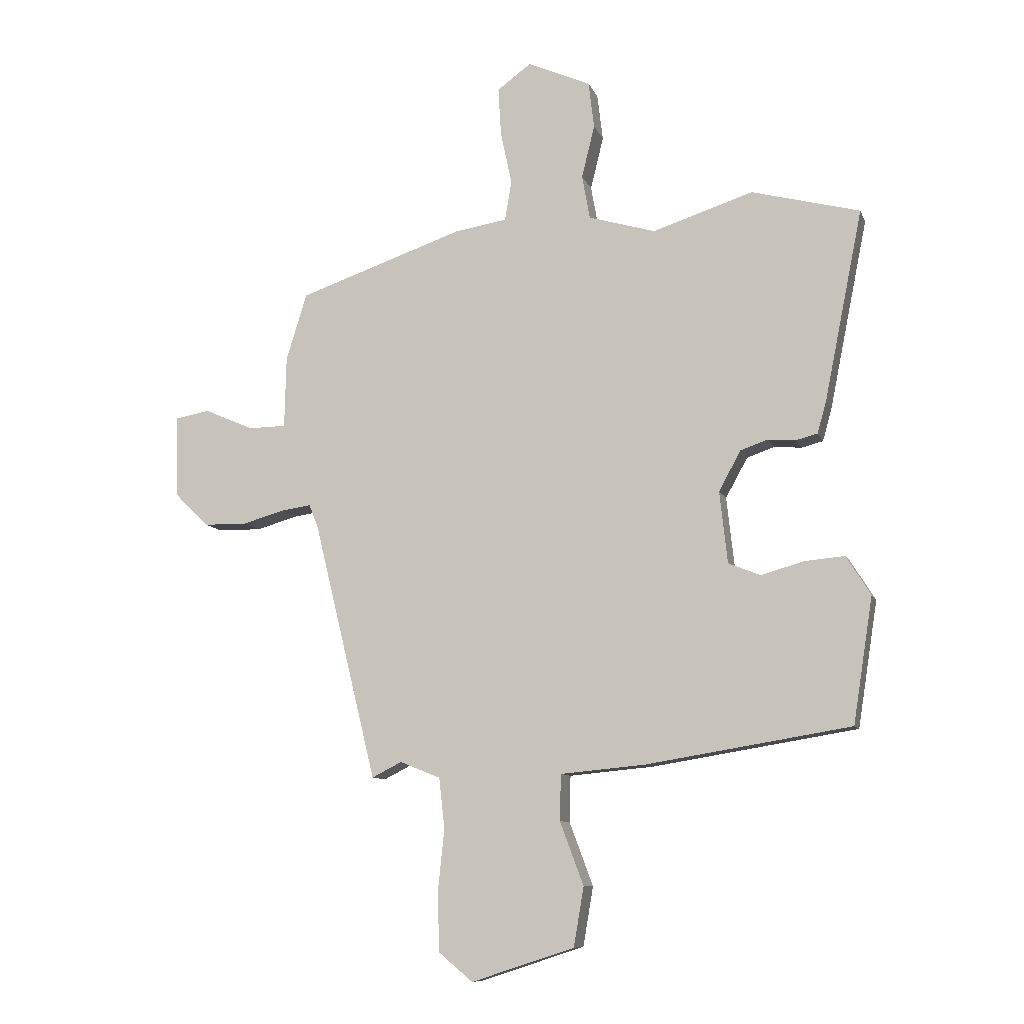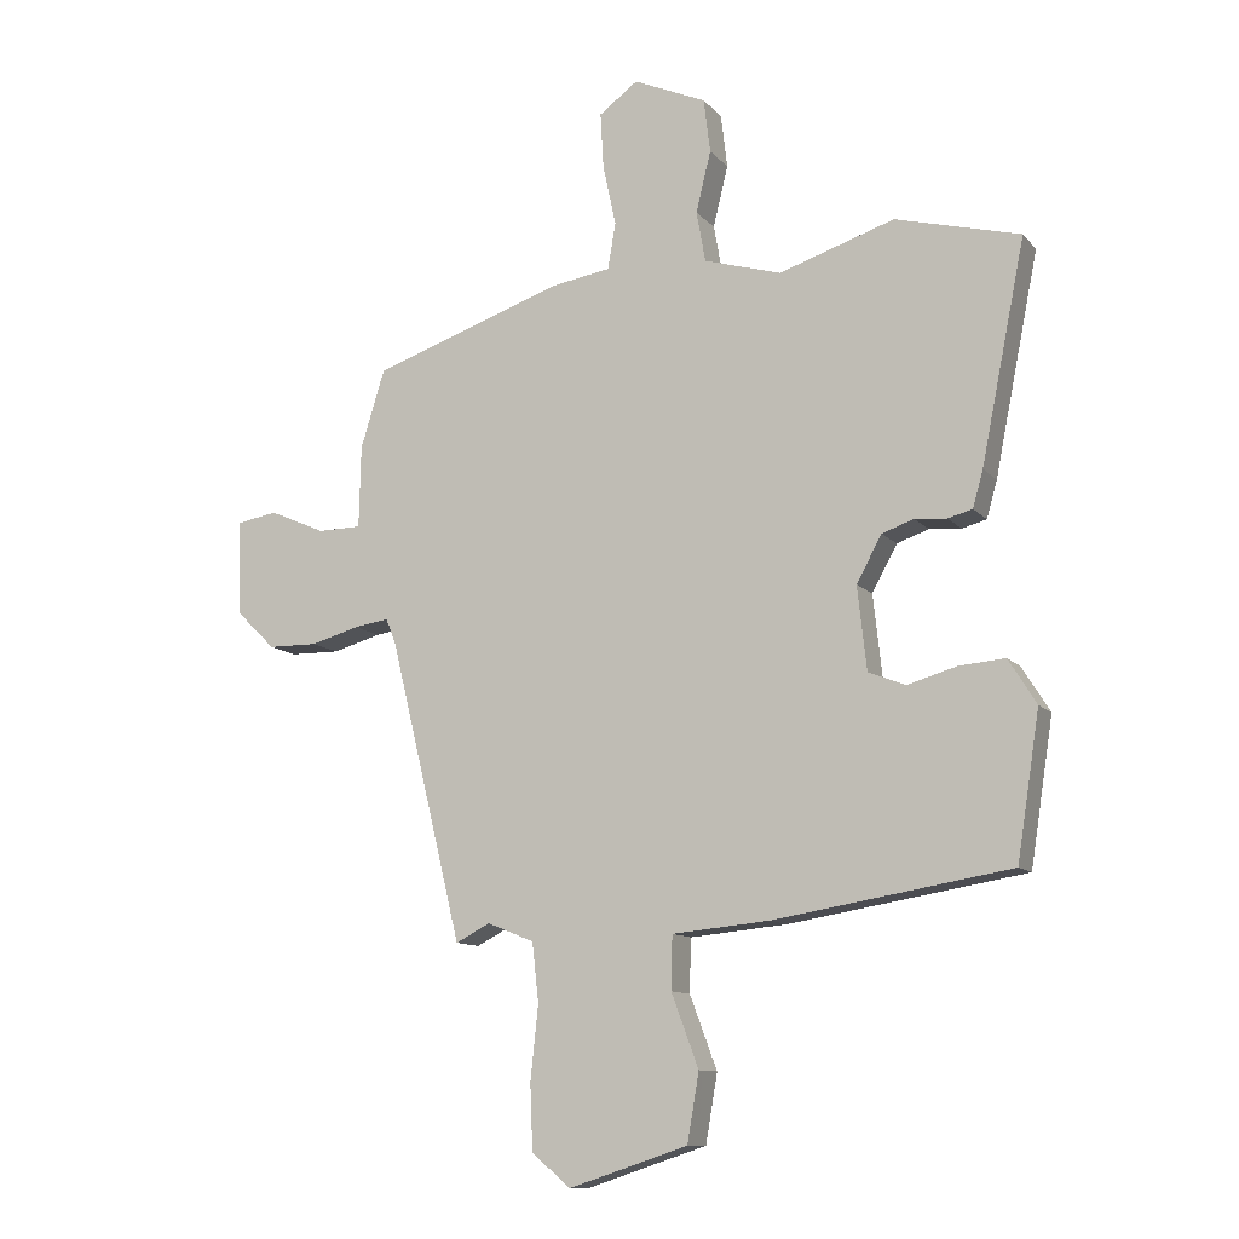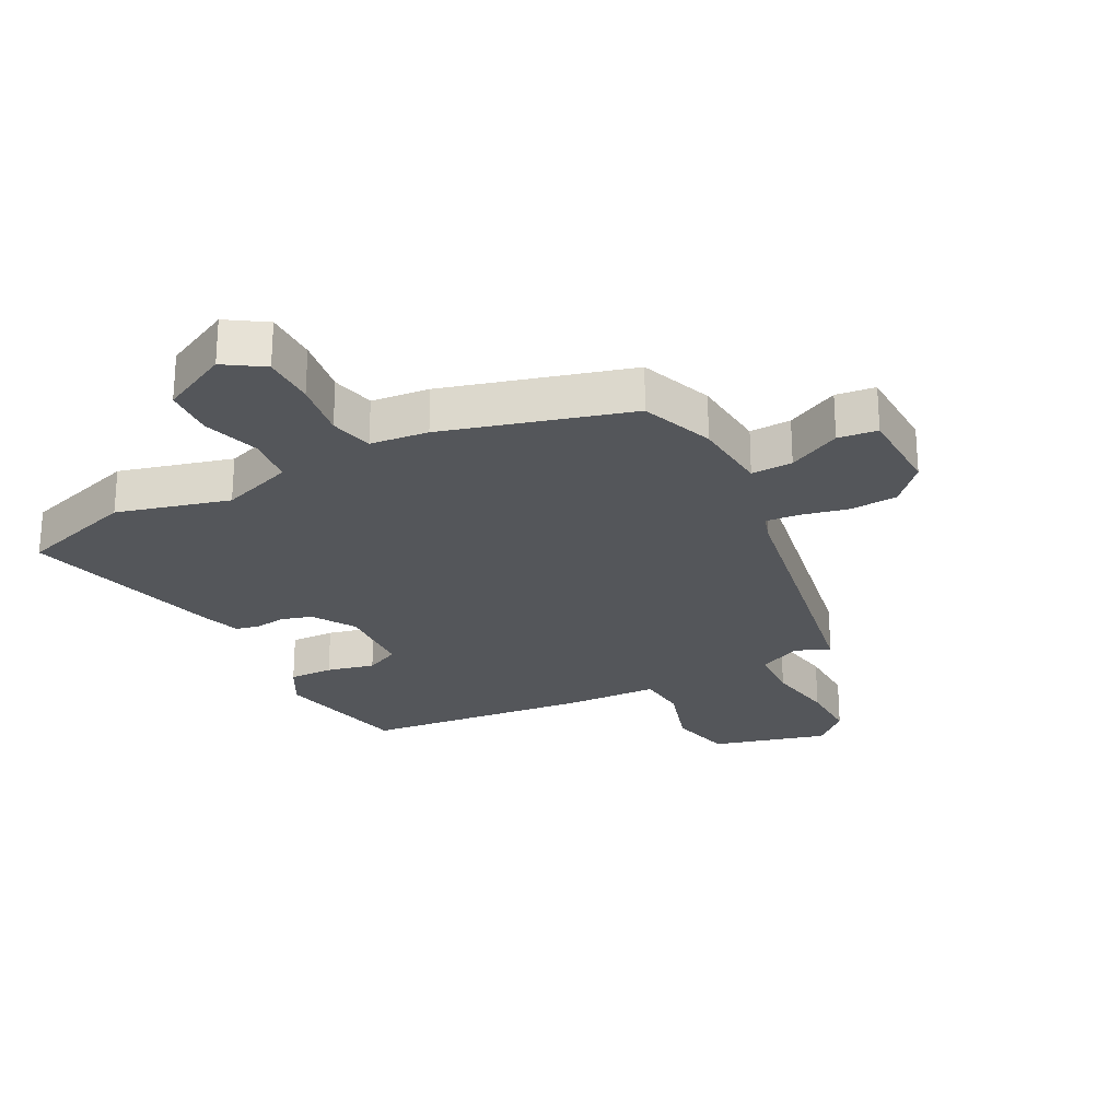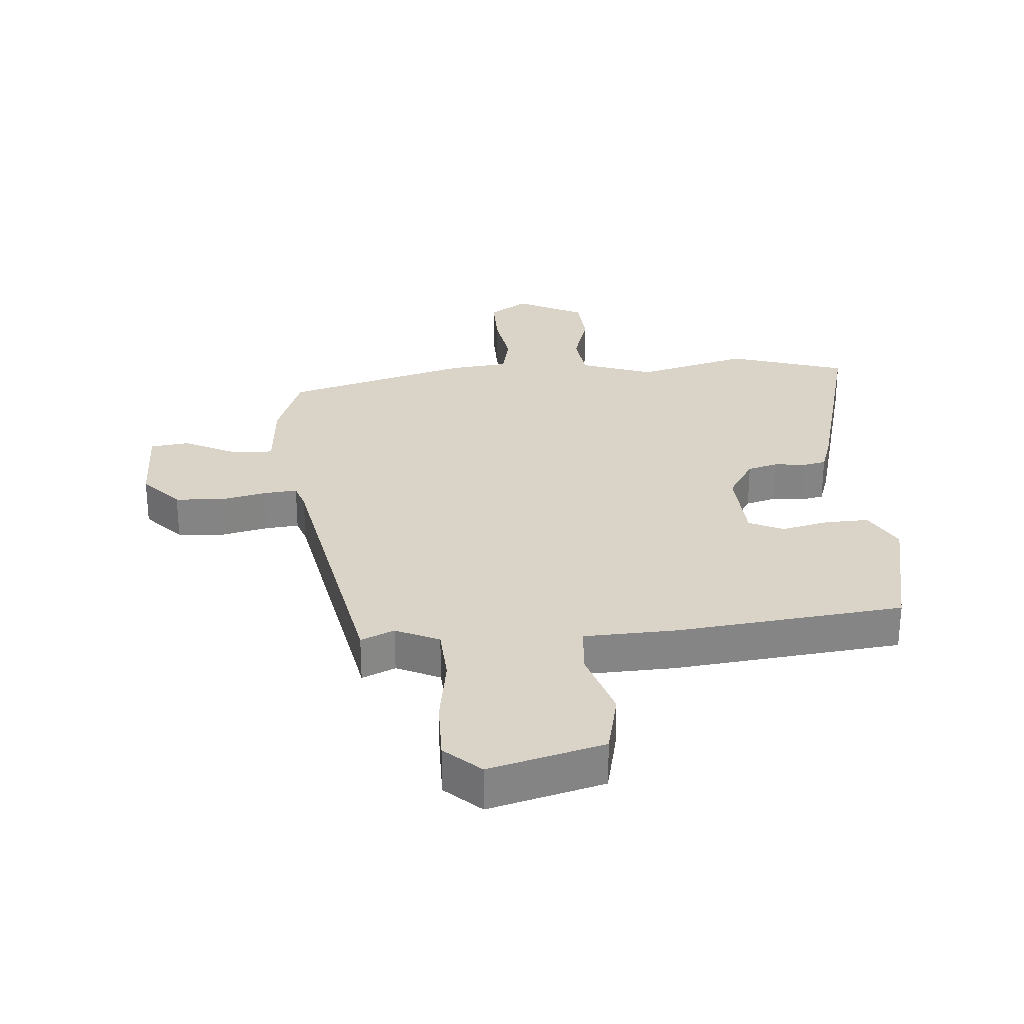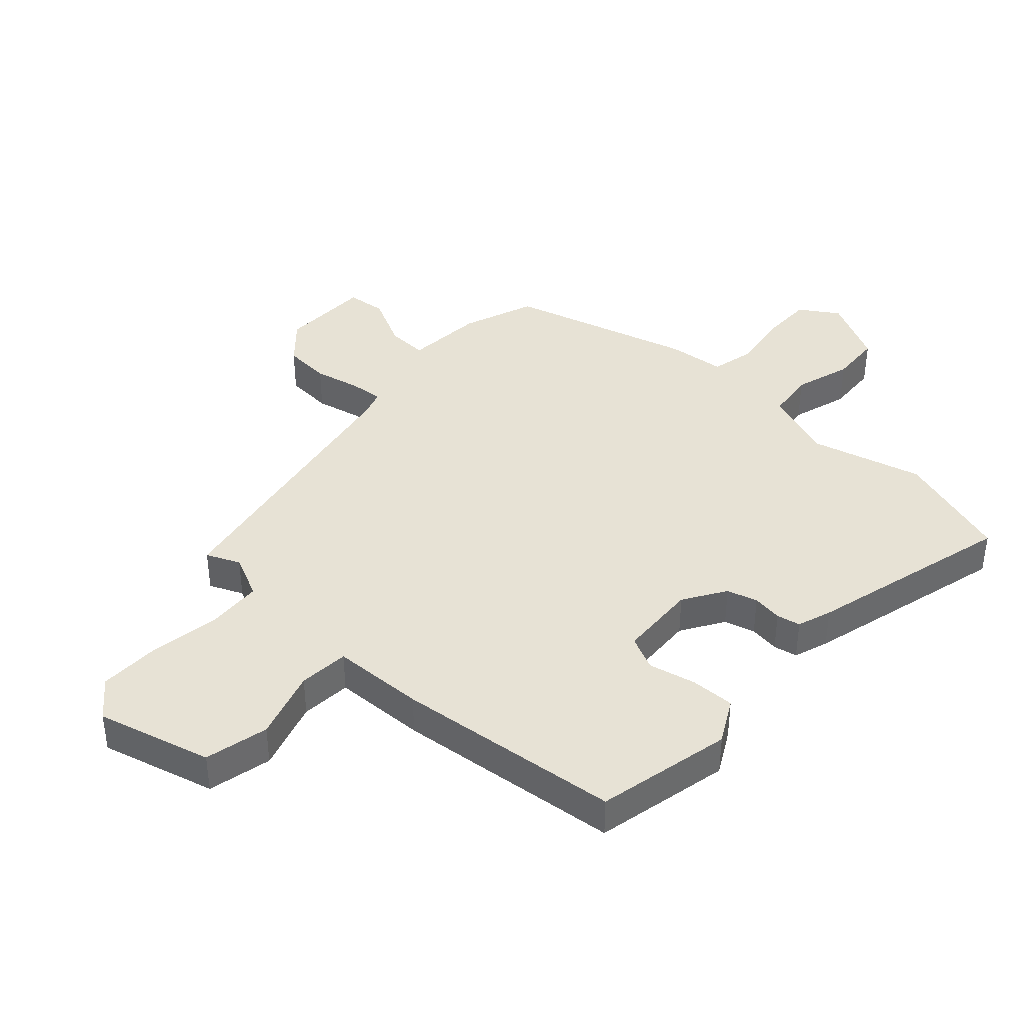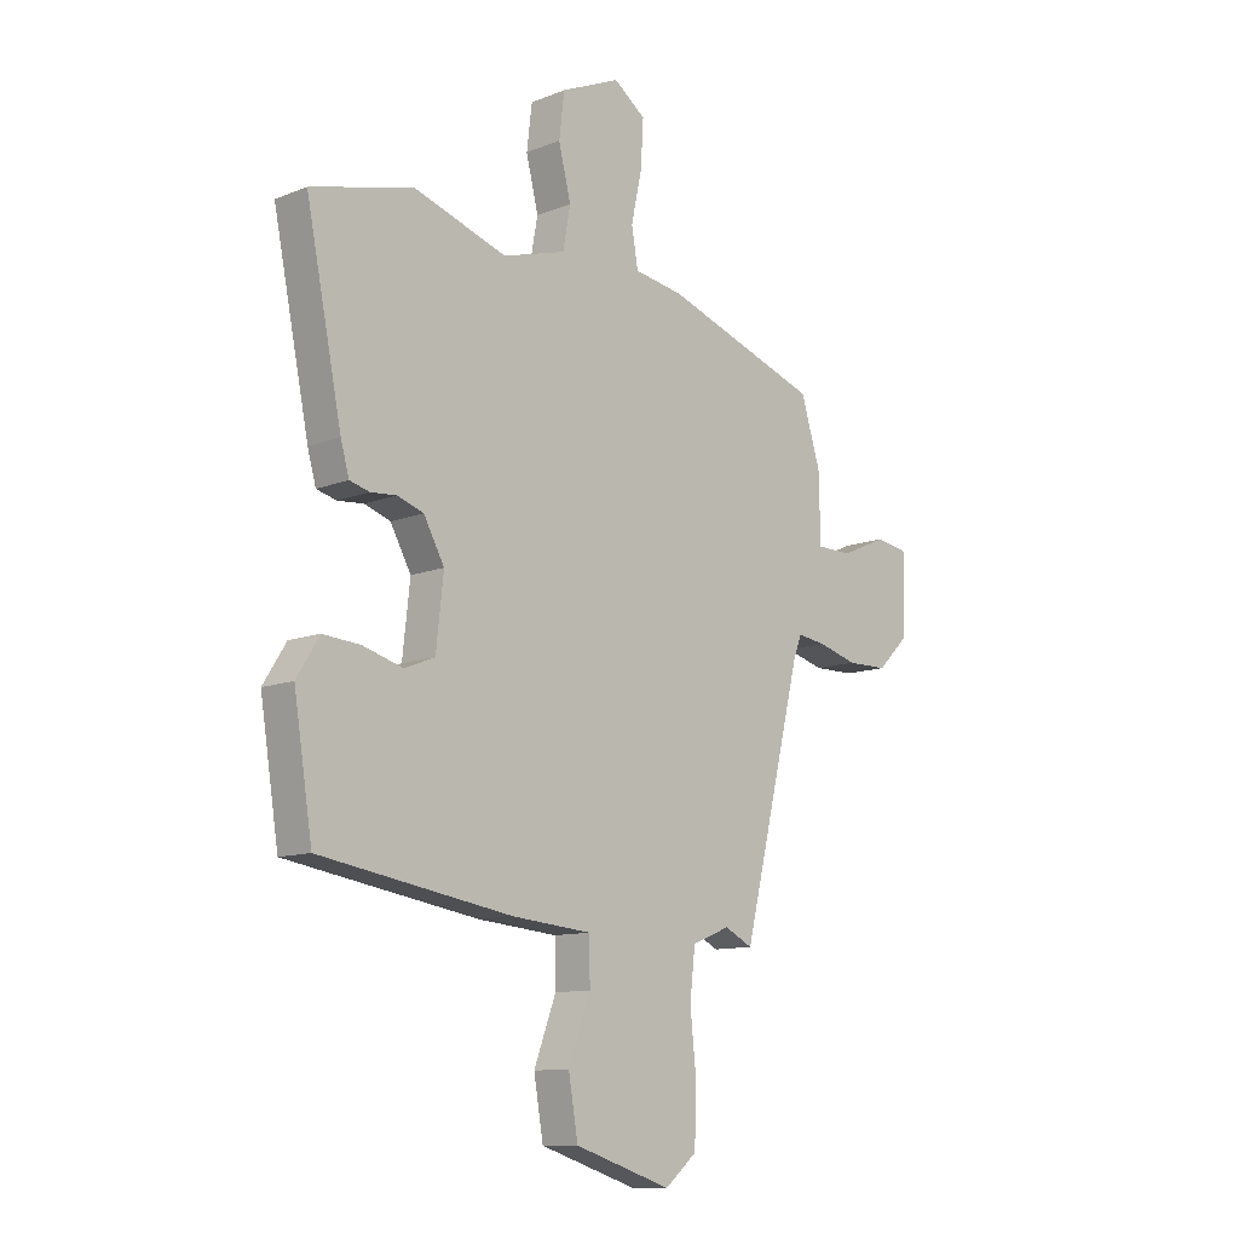
<metadata>
{"format":"obj","ext":"obj","renderer":"f3d","projection":"perspective","resolution":1024,"background":"white","views":[{"elev":-9.4,"azim":-164.5,"up":"+Z"},{"elev":-11.1,"azim":-156.1,"up":"+Z"},{"elev":-25.2,"azim":30.8,"up":"+Y"},{"elev":28.5,"azim":178.5,"up":"+Y"},{"elev":40.1,"azim":-134.3,"up":"+Y"},{"elev":-11.1,"azim":-45.9,"up":"+Z"}]}
</metadata>
<code>
v -0.5 0.07 -0.413
v -0.535 0.07 -0.19
v -0.492 0.07 -0.121
v -0.421 0.07 -0.127
v -0.345 0.07 -0.149
v -0.288 0.07 -0.126
v -0.274 0.07 0.002
v -0.313 0.07 0.073
v -0.362 0.07 0.09
v -0.411 0.07 0.086
v -0.449 0.07 0.096
v -0.465 0.07 0.153
v -0.533 0.07 0.491
v -0.341 0.07 0.541
v -0.163 0.07 0.483
v -0.044 0.07 0.518
v -0.03 0.07 0.596
v -0.053 0.07 0.69
v -0.043 0.07 0.773
v 0.069 0.07 0.822
v 0.129 0.07 0.778
v 0.124 0.07 0.692
v 0.104 0.07 0.598
v 0.116 0.07 0.527
v 0.209 0.07 0.512
v 0.503 0.07 0.411
v 0.54 0.07 0.291
v 0.543 0.07 0.164
v 0.61 0.07 0.163
v 0.697 0.07 0.201
v 0.76 0.07 0.19
v 0.755 0.07 0.043
v 0.695 0.07 -0.016
v 0.618 0.07 -0.017
v 0.544 0.07 0.004
v 0.49 0.07 0.012
v 0.474 0.07 -0.029
v 0.362 0.07 -0.489
v 0.309 0.07 -0.462
v 0.237 0.07 -0.491
v 0.227 0.07 -0.581
v 0.239 0.07 -0.695
v 0.235 0.07 -0.796
v 0.175 0.07 -0.846
v -0.008 0.07 -0.786
v -0.026 0.07 -0.681
v 0.016 0.07 -0.569
v 0.014 0.07 -0.487
v -0.136 0.07 -0.473
v -0.5 0 -0.413
v -0.535 0 -0.19
v -0.492 0 -0.121
v -0.421 0 -0.127
v -0.345 0 -0.149
v -0.288 0 -0.126
v -0.274 0 0.002
v -0.313 0 0.073
v -0.362 0 0.09
v -0.411 0 0.086
v -0.449 0 0.096
v -0.465 0 0.153
v -0.533 0 0.491
v -0.341 0 0.541
v -0.163 0 0.483
v -0.044 0 0.518
v -0.03 0 0.596
v -0.053 0 0.69
v -0.043 0 0.773
v 0.069 0 0.822
v 0.129 0 0.778
v 0.124 0 0.692
v 0.104 0 0.598
v 0.116 0 0.527
v 0.209 0 0.512
v 0.503 0 0.411
v 0.54 0 0.291
v 0.543 0 0.164
v 0.61 0 0.163
v 0.697 0 0.201
v 0.76 0 0.19
v 0.755 0 0.043
v 0.695 0 -0.016
v 0.618 0 -0.017
v 0.544 0 0.004
v 0.49 0 0.012
v 0.474 0 -0.029
v 0.362 0 -0.489
v 0.309 0 -0.462
v 0.237 0 -0.491
v 0.227 0 -0.581
v 0.239 0 -0.695
v 0.235 0 -0.796
v 0.175 0 -0.846
v -0.008 0 -0.786
v -0.026 0 -0.681
v 0.016 0 -0.569
v 0.014 0 -0.487
v -0.136 0 -0.473
f 48 49 1 2
f 44 45 46 47
f 44 47 48
f 41 42 43 44
f 40 41 44 48
f 39 40 48 2
f 37 38 39
f 32 33 34 35
f 32 35 36
f 29 30 31 32
f 28 29 32 36
f 27 28 36 37
f 24 25 26 27
f 20 21 22 23
f 18 19 20 23
f 17 18 23 24
f 16 17 24 27
f 12 13 14 15
f 9 10 11 12
f 8 9 12 15
f 7 8 15 16
f 2 3 4 5
f 37 39 2 5
f 6 7 16 27
f 6 27 37
f 5 6 37
f 51 50 98 97
f 96 95 94 93
f 97 96 93
f 93 92 91 90
f 97 93 90 89
f 51 97 89 88
f 88 87 86
f 84 83 82 81
f 85 84 81
f 81 80 79 78
f 85 81 78 77
f 86 85 77 76
f 76 75 74 73
f 72 71 70 69
f 72 69 68 67
f 73 72 67 66
f 76 73 66 65
f 64 63 62 61
f 61 60 59 58
f 64 61 58 57
f 65 64 57 56
f 54 53 52 51
f 54 51 88 86
f 76 65 56 55
f 86 76 55
f 86 55 54
f 1 50 51 2
f 2 51 52 3
f 3 52 53 4
f 4 53 54 5
f 5 54 55 6
f 6 55 56 7
f 7 56 57 8
f 8 57 58 9
f 9 58 59 10
f 10 59 60 11
f 11 60 61 12
f 12 61 62 13
f 13 62 63 14
f 14 63 64 15
f 15 64 65 16
f 16 65 66 17
f 17 66 67 18
f 18 67 68 19
f 19 68 69 20
f 20 69 70 21
f 21 70 71 22
f 22 71 72 23
f 23 72 73 24
f 24 73 74 25
f 25 74 75 26
f 26 75 76 27
f 27 76 77 28
f 28 77 78 29
f 29 78 79 30
f 30 79 80 31
f 31 80 81 32
f 32 81 82 33
f 33 82 83 34
f 34 83 84 35
f 35 84 85 36
f 36 85 86 37
f 37 86 87 38
f 38 87 88 39
f 39 88 89 40
f 40 89 90 41
f 41 90 91 42
f 42 91 92 43
f 43 92 93 44
f 44 93 94 45
f 45 94 95 46
f 46 95 96 47
f 47 96 97 48
f 48 97 98 49
f 49 98 50 1

</code>
